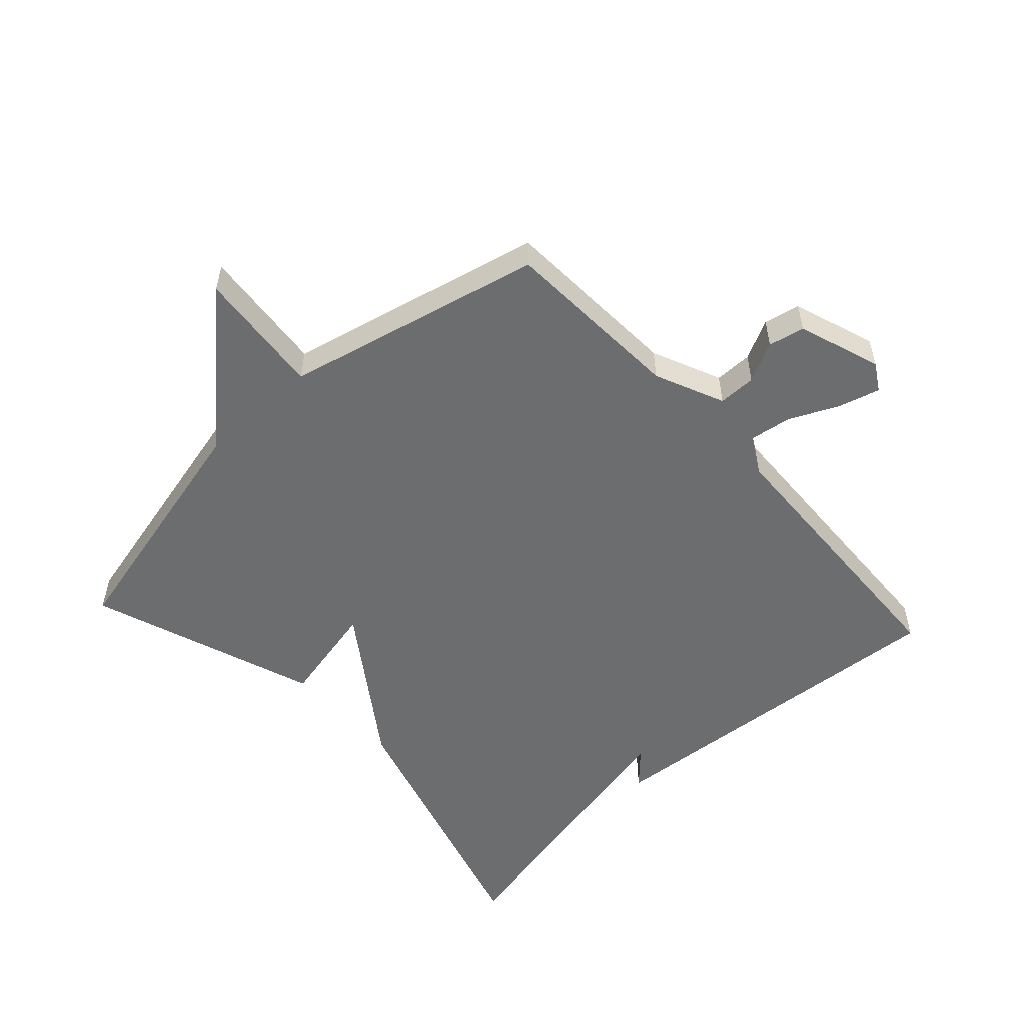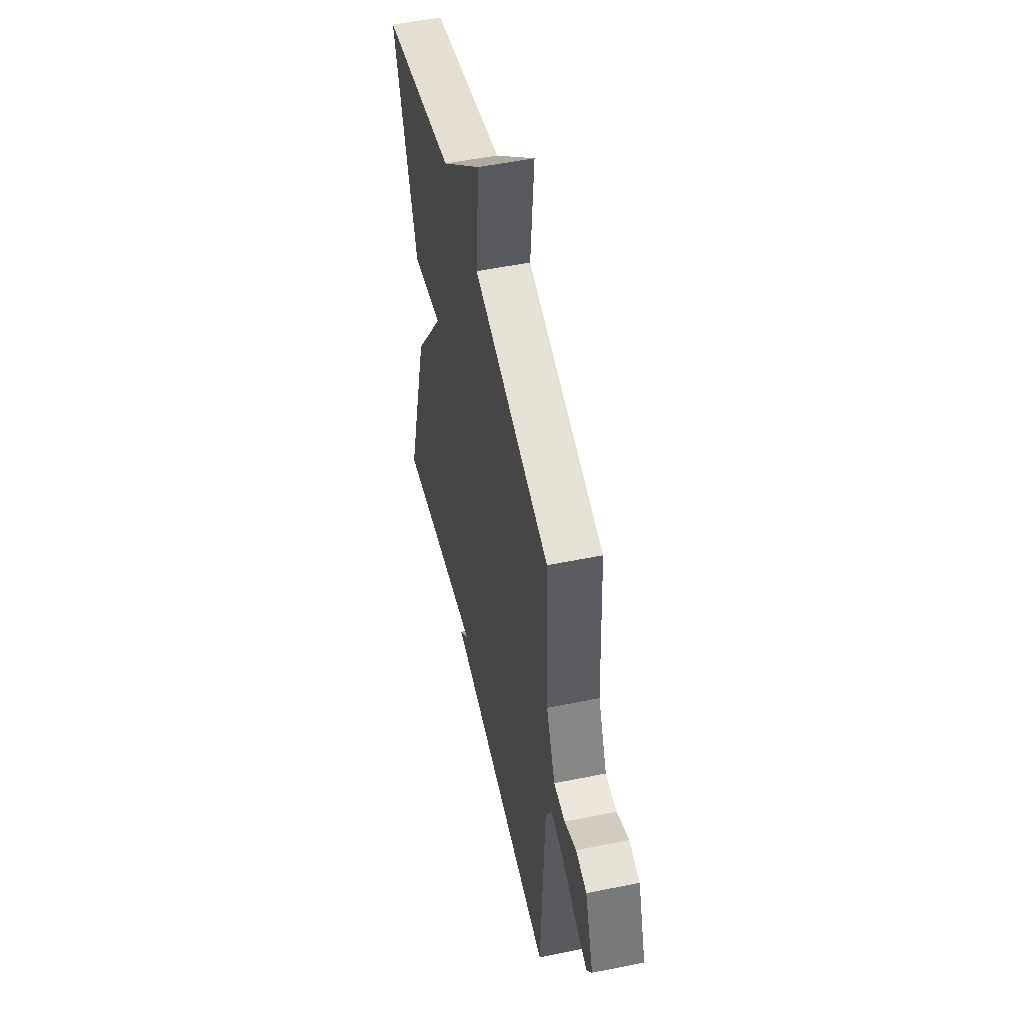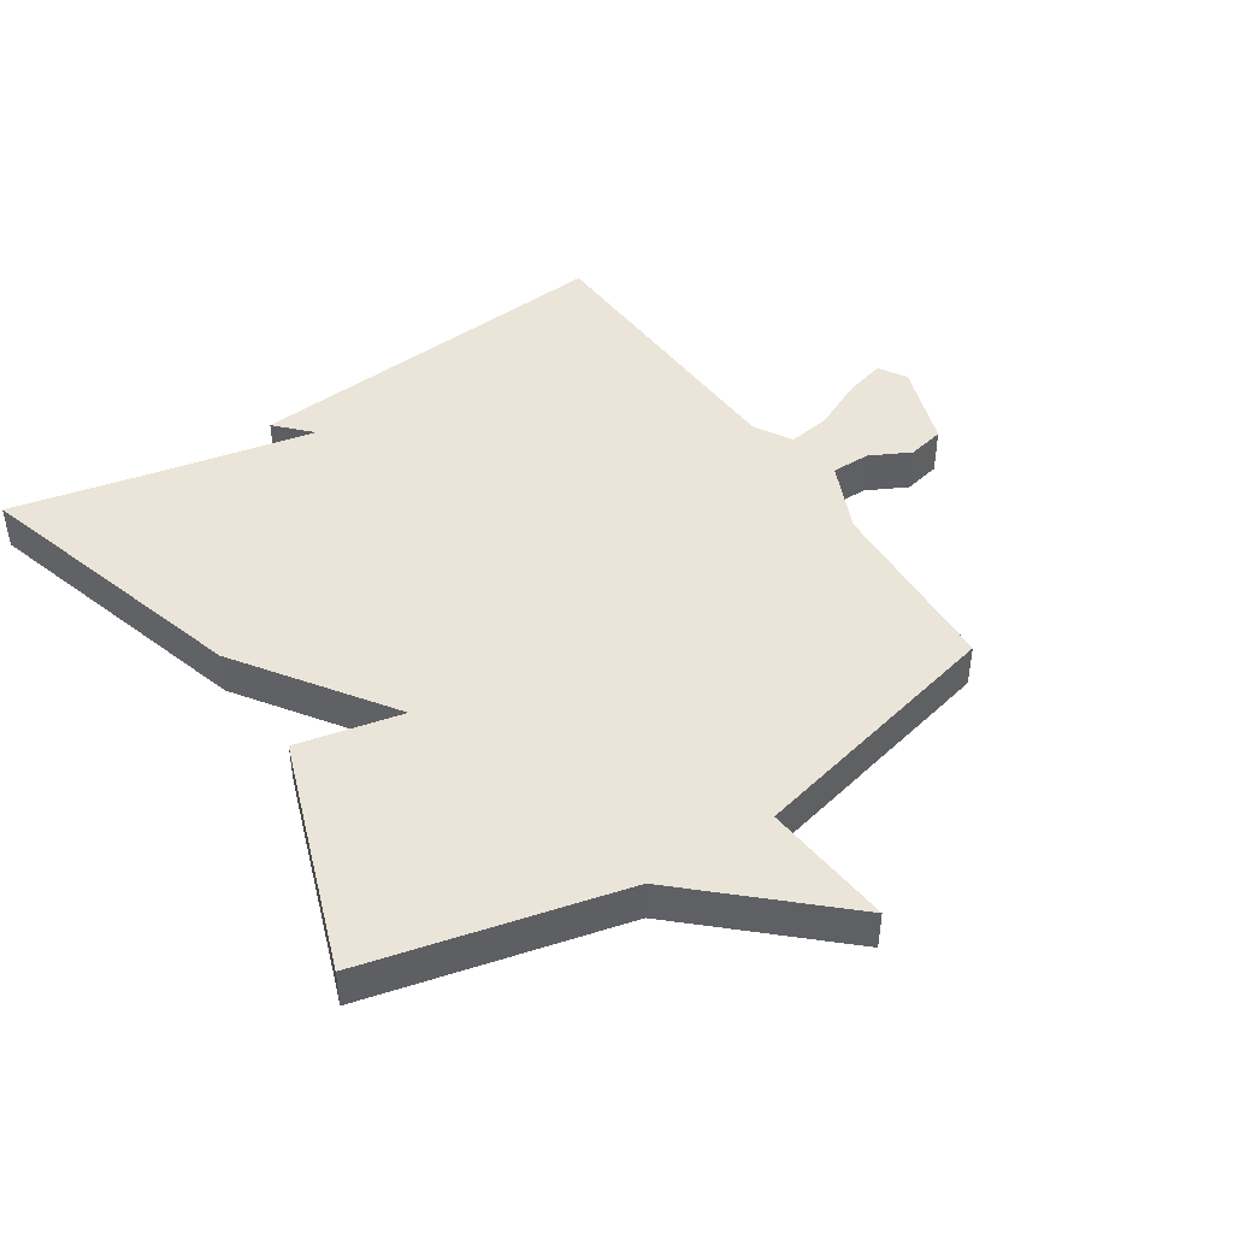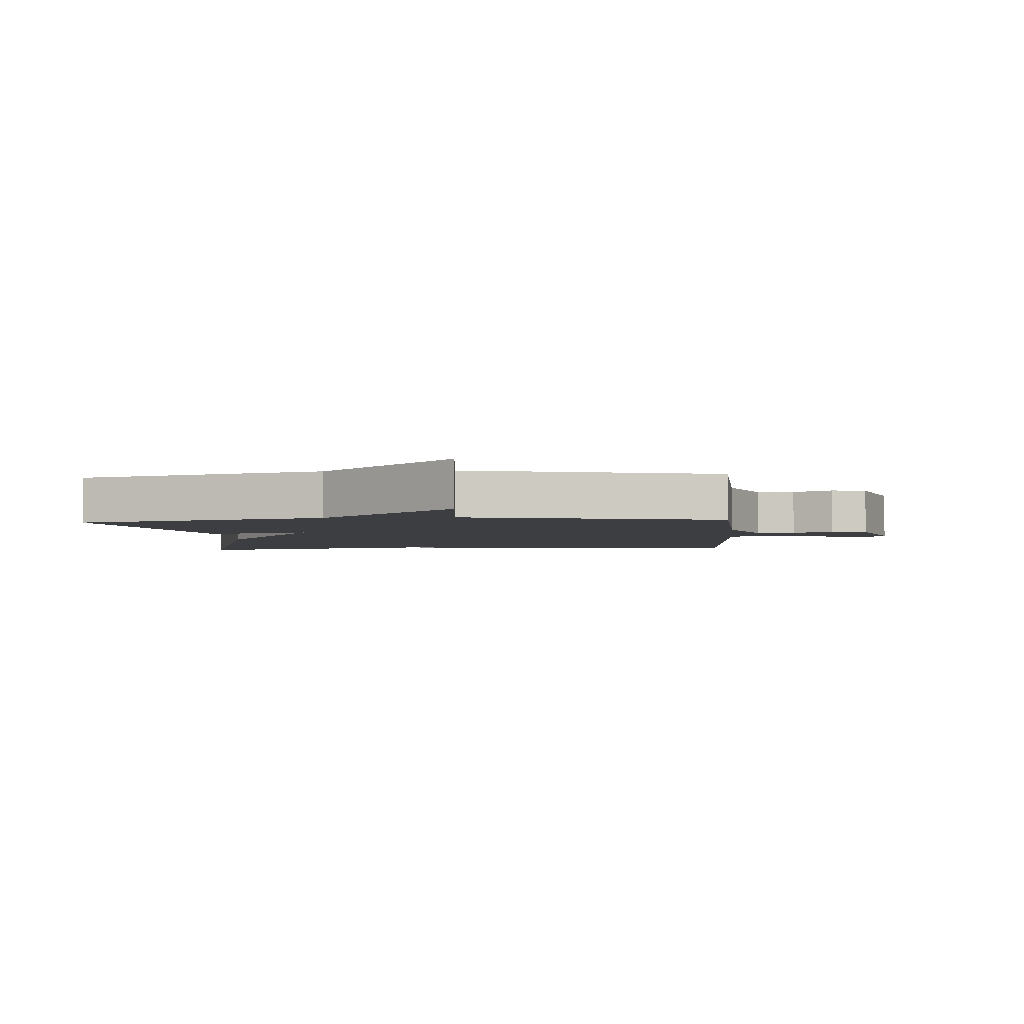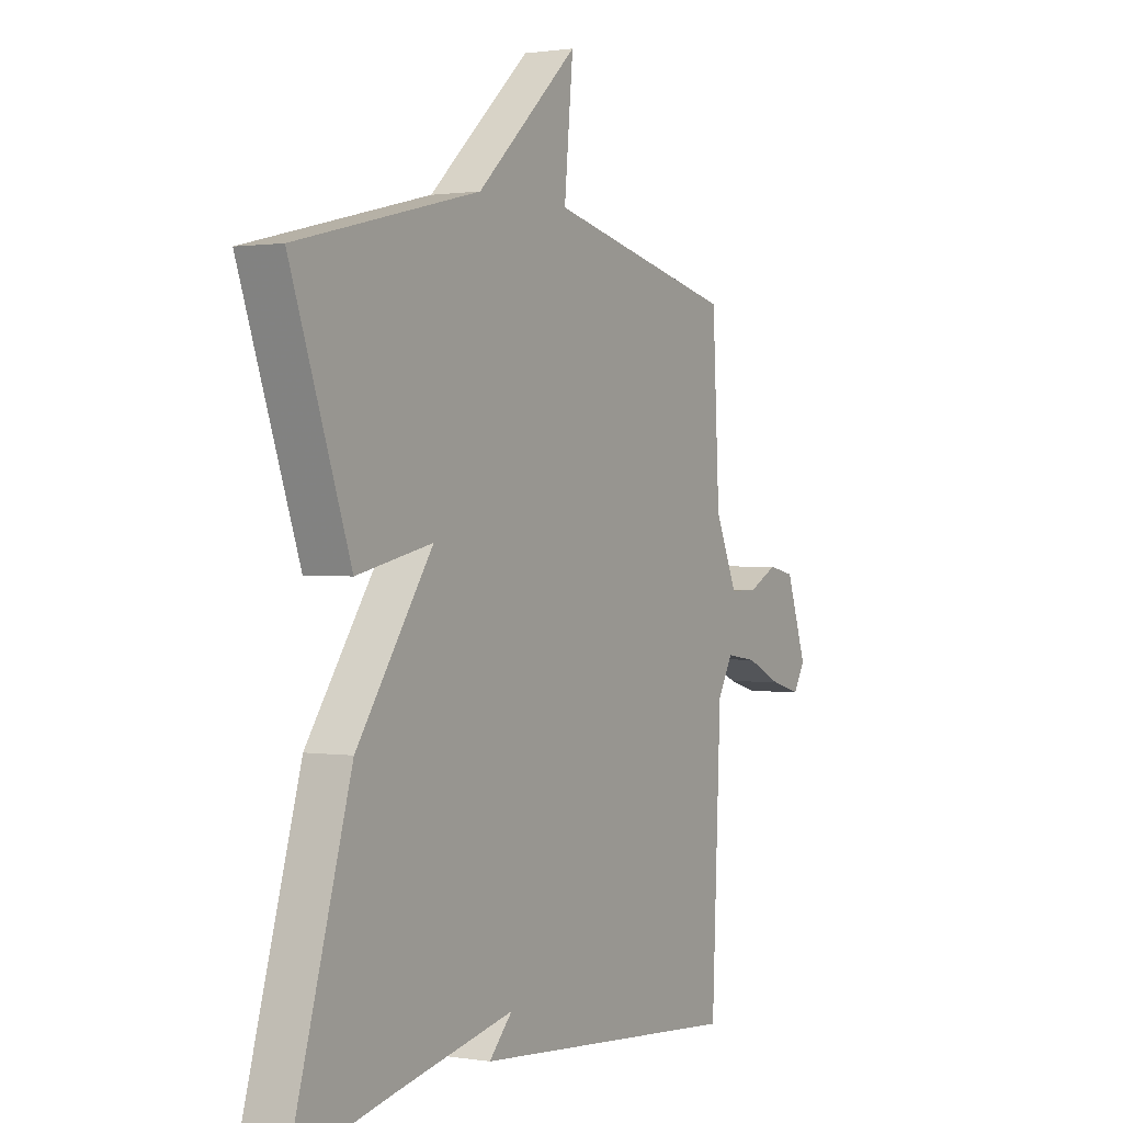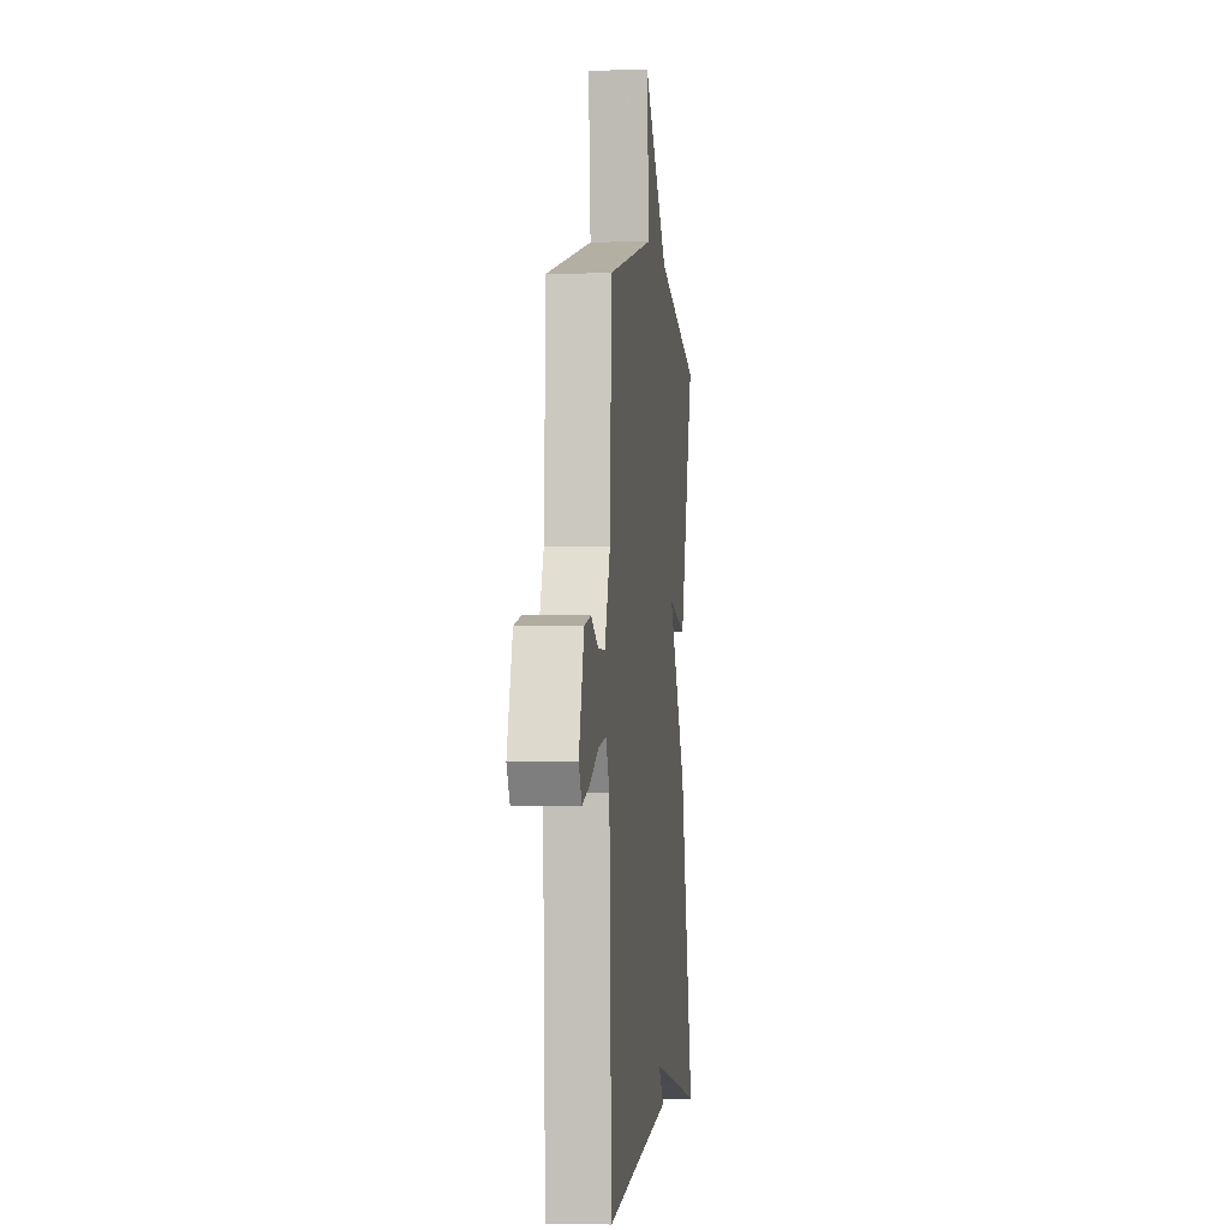
<metadata>
{"format":"obj","ext":"obj","renderer":"f3d","projection":"perspective","resolution":1024,"background":"white","views":[{"elev":-53.9,"azim":42.5,"up":"+Y"},{"elev":52.1,"azim":77.6,"up":"+Z"},{"elev":45.0,"azim":-33.5,"up":"+Y"},{"elev":-3.5,"azim":4.3,"up":"+Y"},{"elev":1.0,"azim":-59.5,"up":"+Z"},{"elev":-1.6,"azim":96.2,"up":"+Z"}]}
</metadata>
<code>
v -0.5 0.07 -0.5
v -0.372 0.07 -0.06
v -0.209 0.07 0.176
v -0.372 0.07 0.14
v -0.5 0.07 0.5
v -0.107 0.07 0.595
v 0.112 0.07 0.797
v 0.093 0.07 0.595
v 0.5 0.07 0.5
v 0.515 0.07 0.21
v 0.563 0.07 0.101
v 0.623 0.07 0.101
v 0.686 0.07 0.133
v 0.743 0.07 0.121
v 0.788 0.07 -0.01
v 0.762 0.07 -0.053
v 0.697 0.07 -0.035
v 0.62 0.07 0.001
v 0.553 0.07 0.011
v 0.52 0.07 -0.048
v 0.5 0.07 -0.5
v -0.086 0.07 -0.452
v -0.036 0.07 -0.399
v -0.286 0.07 -0.452
v -0.5 0 -0.5
v -0.372 0 -0.06
v -0.209 0 0.176
v -0.372 0 0.14
v -0.5 0 0.5
v -0.107 0 0.595
v 0.112 0 0.797
v 0.093 0 0.595
v 0.5 0 0.5
v 0.515 0 0.21
v 0.563 0 0.101
v 0.623 0 0.101
v 0.686 0 0.133
v 0.743 0 0.121
v 0.788 0 -0.01
v 0.762 0 -0.053
v 0.697 0 -0.035
v 0.62 0 0.001
v 0.553 0 0.011
v 0.52 0 -0.048
v 0.5 0 -0.5
v -0.086 0 -0.452
v -0.036 0 -0.399
v -0.286 0 -0.452
f 20 21 22 23
f 19 20 23 24
f 16 17 18
f 15 16 18
f 14 15 18
f 13 14 18
f 12 13 18
f 11 12 18 19
f 1 2 3
f 24 1 3
f 19 24 3
f 11 19 3
f 10 11 3
f 6 7 8
f 6 8 9
f 5 6 9
f 4 5 9
f 3 4 9
f 3 9 10
f 47 46 45 44
f 48 47 44 43
f 42 41 40
f 42 40 39
f 42 39 38
f 42 38 37
f 42 37 36
f 43 42 36 35
f 27 26 25
f 27 25 48
f 27 48 43
f 27 43 35
f 27 35 34
f 32 31 30
f 33 32 30
f 33 30 29
f 33 29 28
f 33 28 27
f 34 33 27
f 1 25 26 2
f 2 26 27 3
f 3 27 28 4
f 4 28 29 5
f 5 29 30 6
f 6 30 31 7
f 7 31 32 8
f 8 32 33 9
f 9 33 34 10
f 10 34 35 11
f 11 35 36 12
f 12 36 37 13
f 13 37 38 14
f 14 38 39 15
f 15 39 40 16
f 16 40 41 17
f 17 41 42 18
f 18 42 43 19
f 19 43 44 20
f 20 44 45 21
f 21 45 46 22
f 22 46 47 23
f 23 47 48 24
f 24 48 25 1

</code>
